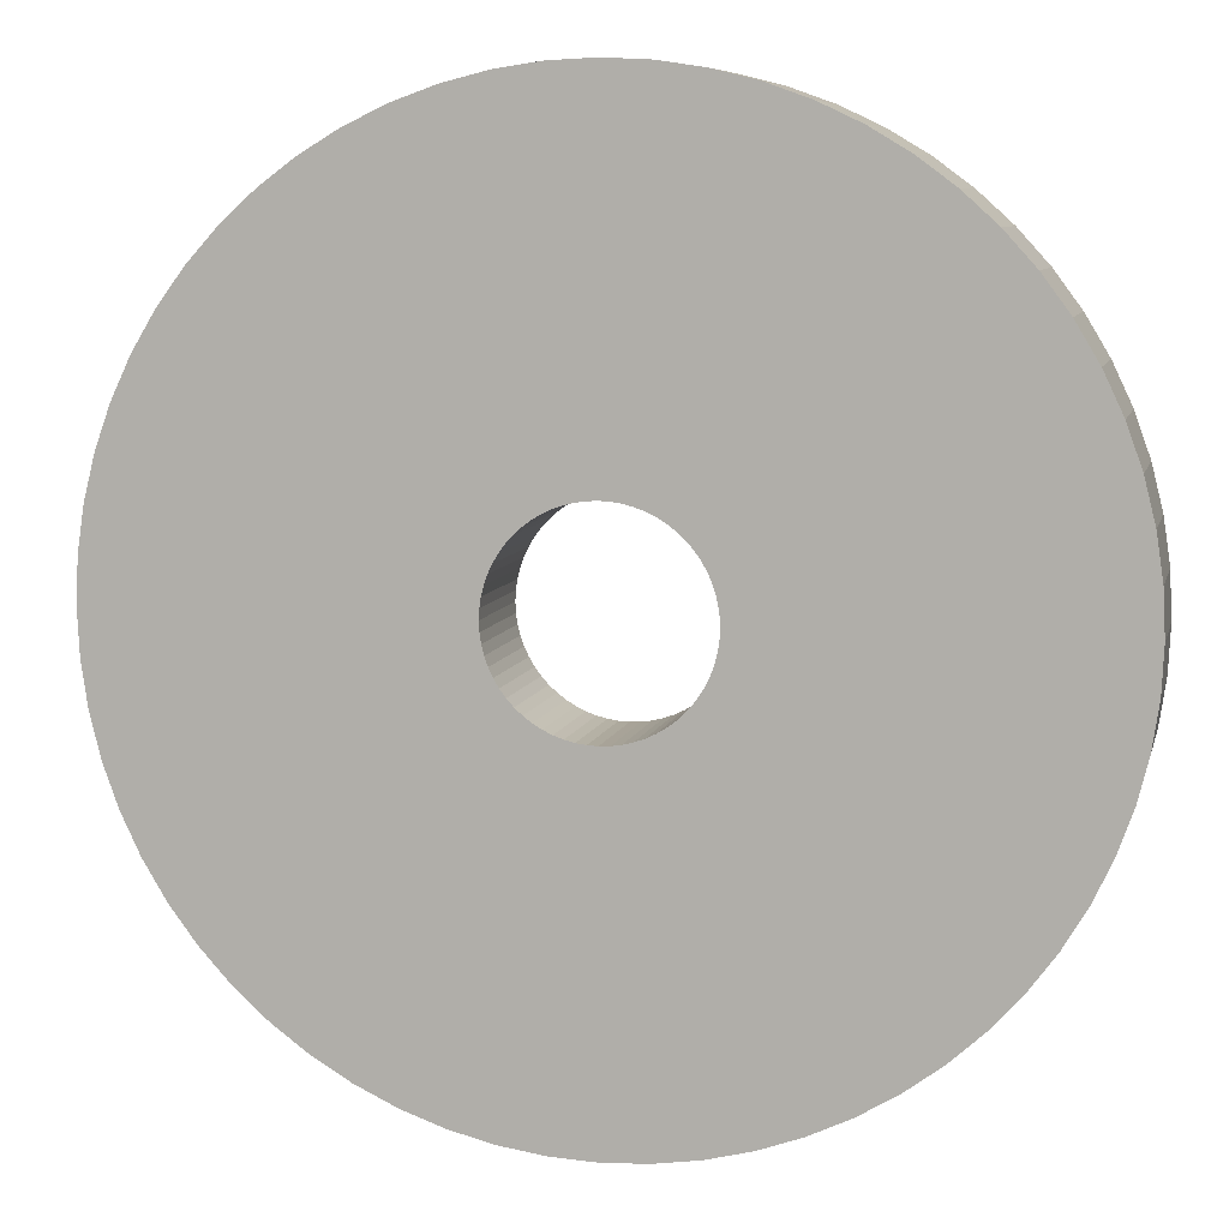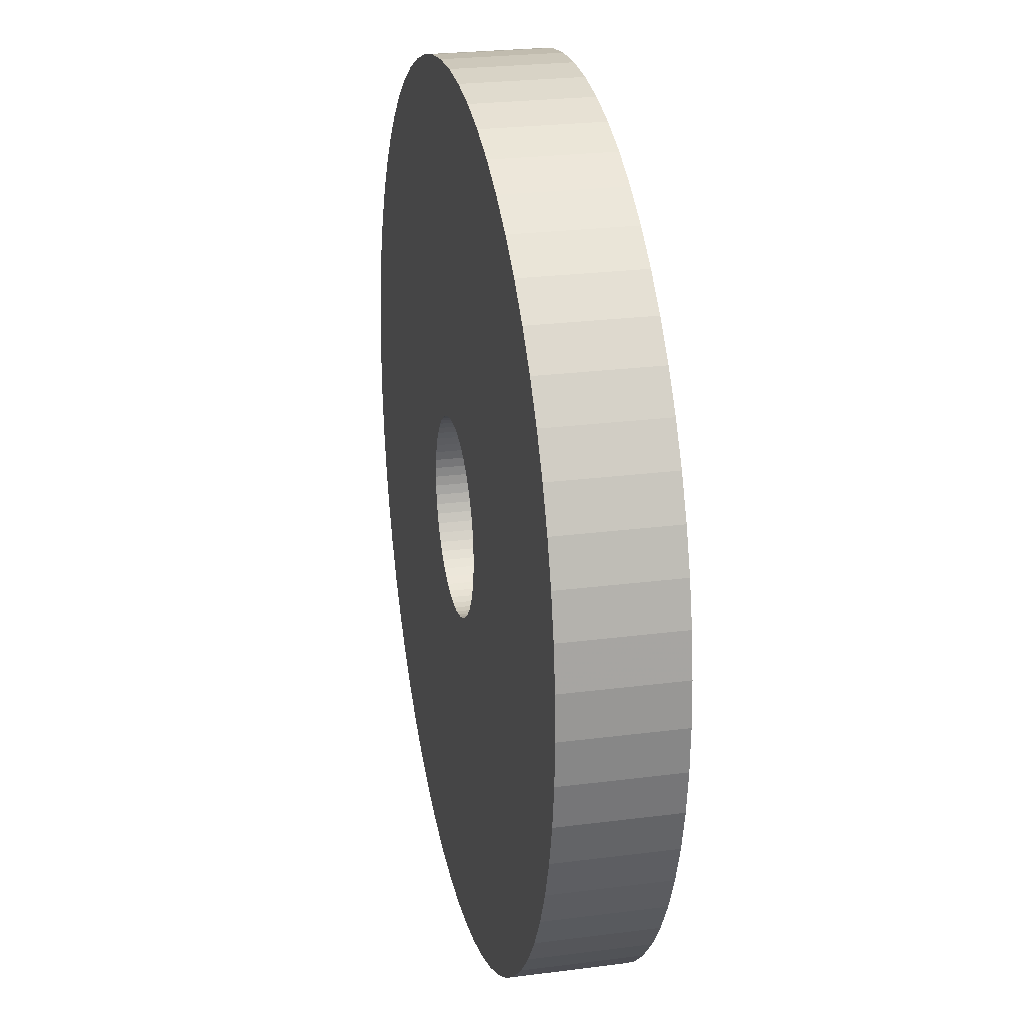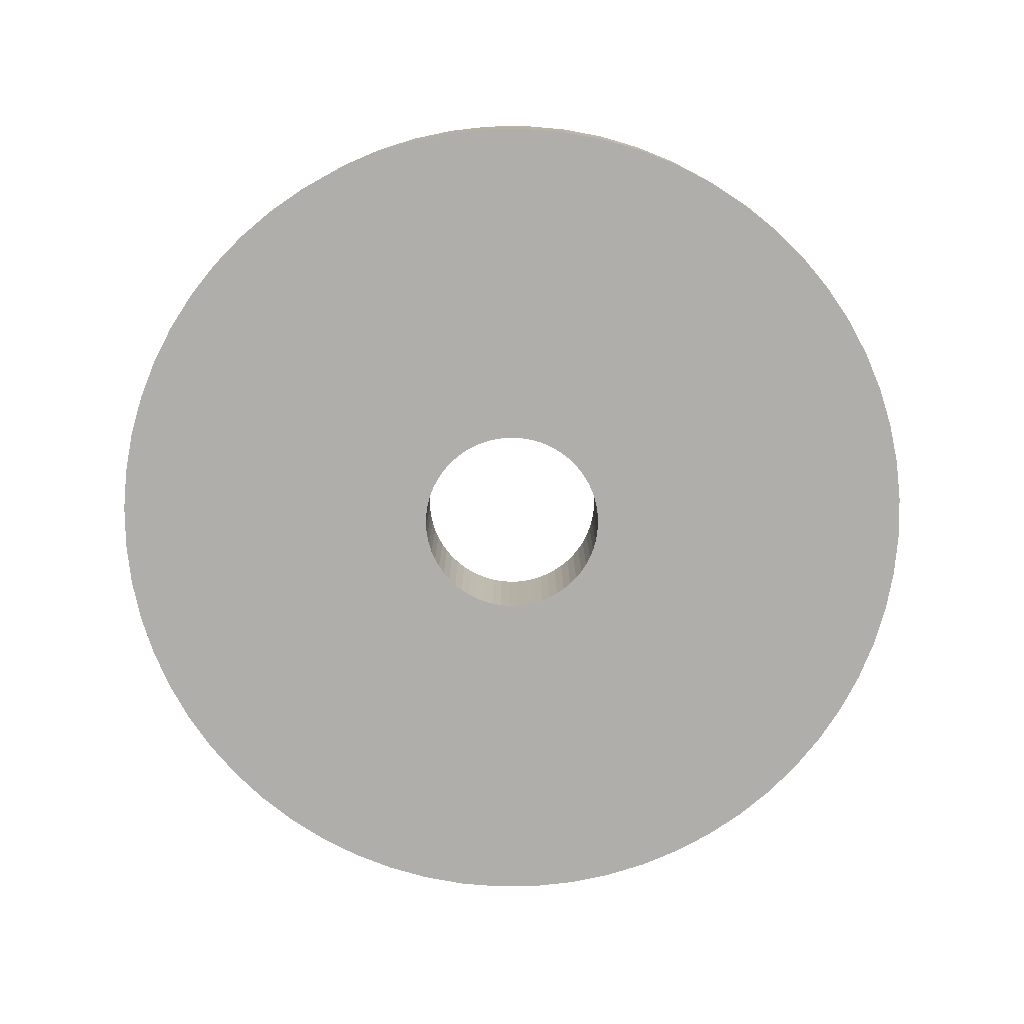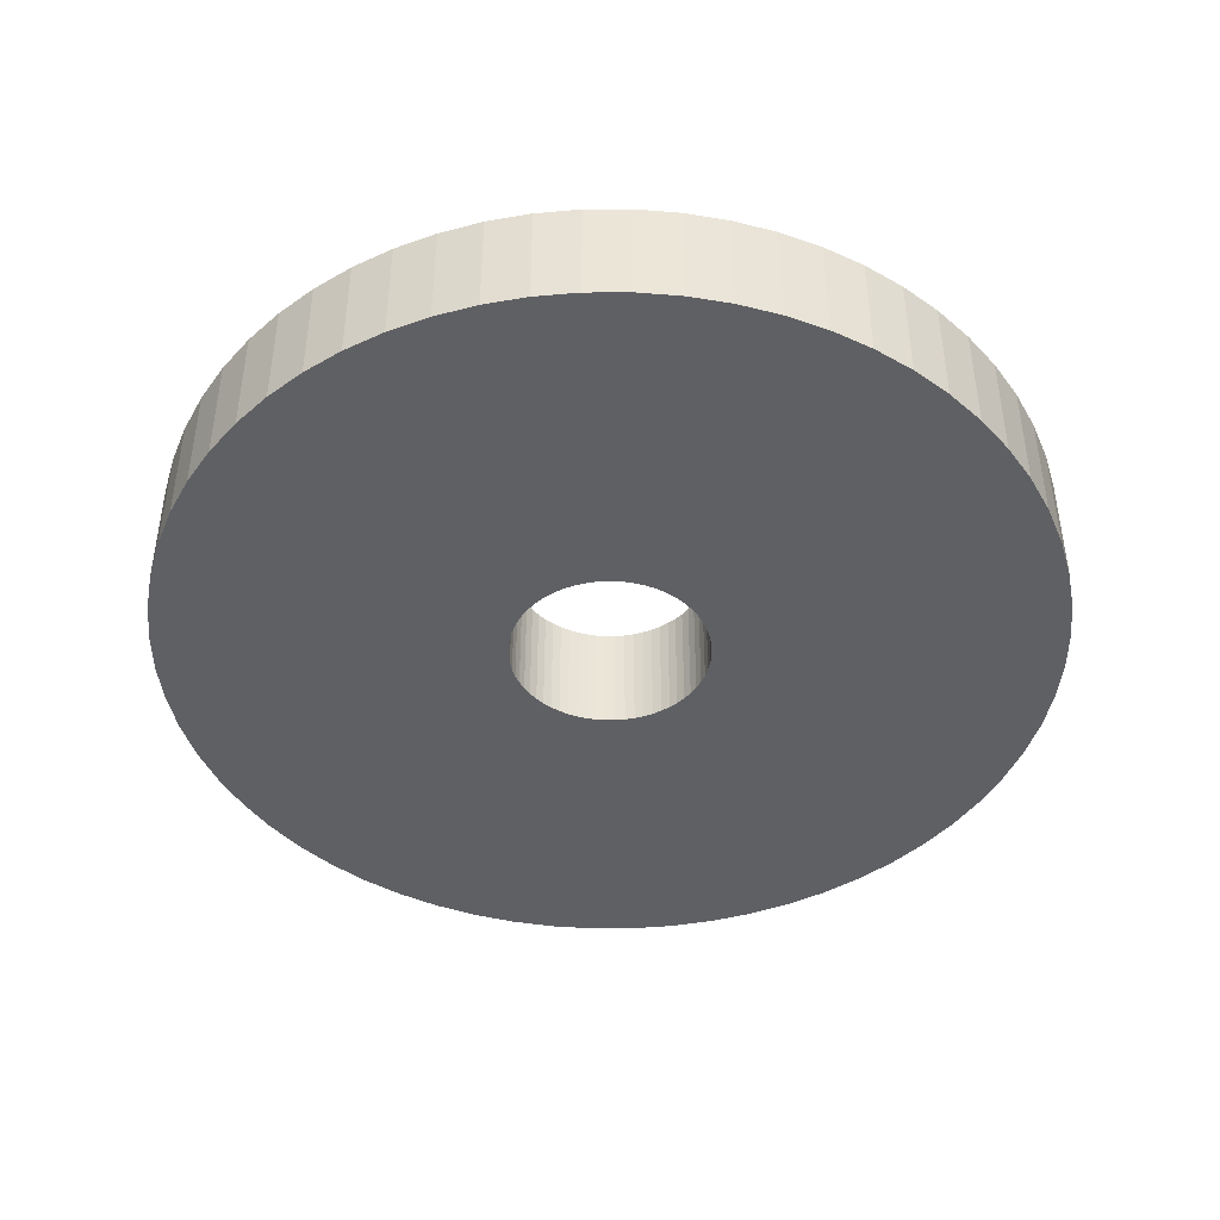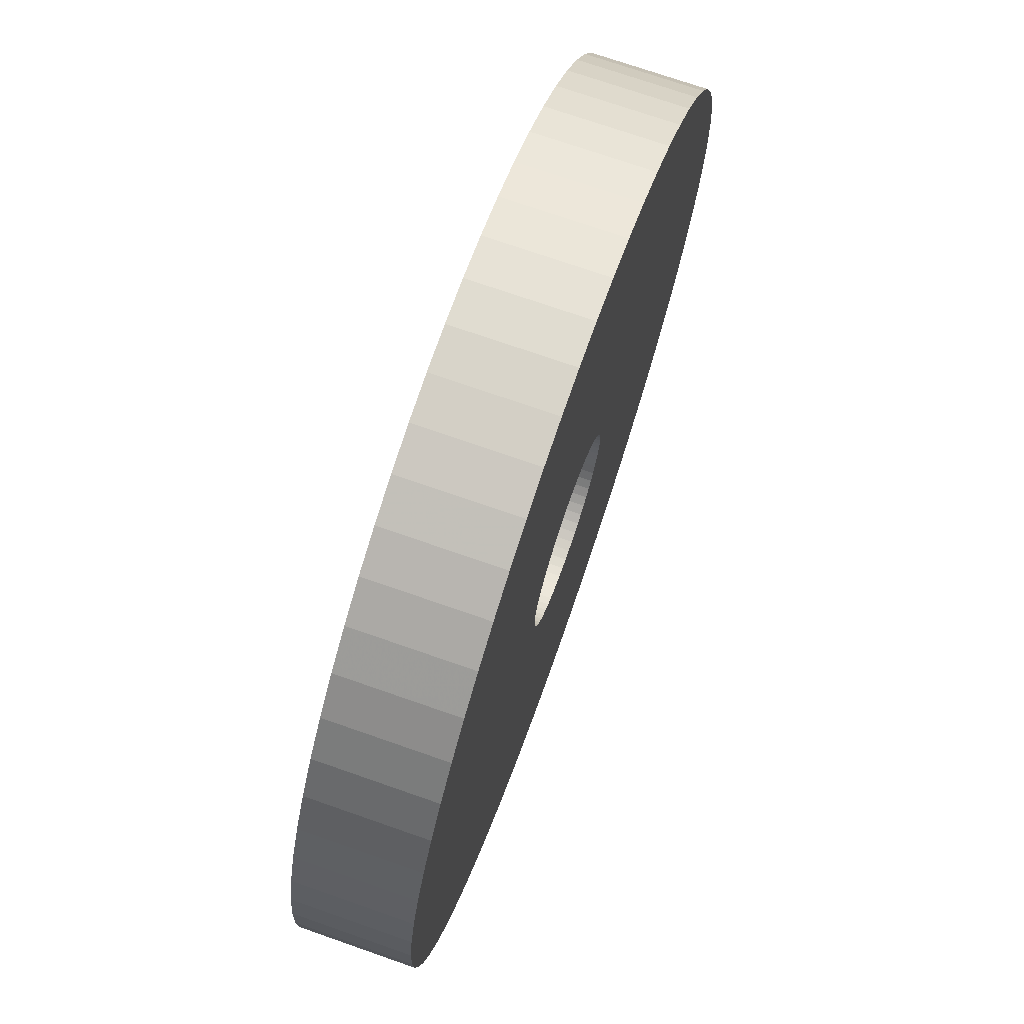
<metadata>
{"format":"obj","ext":"obj","renderer":"f3d","projection":"perspective","resolution":1024,"background":"white","views":[{"elev":8.0,"azim":-167.1,"up":"+Z"},{"elev":24.9,"azim":78.1,"up":"+Z"},{"elev":-77.9,"azim":-19.0,"up":"+Y"},{"elev":-44.0,"azim":160.6,"up":"+Y"},{"elev":72.4,"azim":109.3,"up":"+Z"}]}
</metadata>
<code>
o obj_0
v 39.91 		-8 		68.19
v 7.76 		-8 		49.88
v 38.63 		-8 		71.76
v 7.039 		-8 		49.44
v 37.01 		-8 		75.18
v 35.07 		-8 		78.43
v 32.81 		-8 		81.47
v -0.279 		-8 		49.09
v 3 		-8 		65.57
v -5.567 		2 		57
v -5.526 		2 		56.16
v 35.07 		2 		35.57
v 3 		-8 		48.43
v 35.07 		-8 		35.57
v 2.16 		-8 		48.47
v -1.039 		-8 		49.44
v -1.039 		2 		49.44
v -1.76 		2 		49.88
v -1.76 		-8 		49.88
v 37.01 		2 		38.82
v 37.01 		-8 		38.82
v 1.329 		-8 		48.6
v 9.623 		-8 		51.56
v 30.27 		-8 		84.27
v 0.513 		-8 		48.8
v 38.63 		2 		42.24
v 27.47 		-8 		86.81
v 9.623 		2 		51.56
v 38.63 		-8 		42.24
v 24.43 		-8 		89.07
v 21.18 		-8 		91.01
v 17.76 		-8 		92.63
v 14.2 		-8 		93.91
v 10.52 		-8 		94.83
v 6.78 		-8 		95.38
v 3 		-8 		95.57
v 39.91 		2 		45.8
v 39.91 		-8 		45.8
v 9.058 		2 		50.94
v -2.435 		2 		50.38
v 6.279 		-8 		49.09
v -2.435 		-8 		50.38
v 9.058 		-8 		50.94
v 5.487 		-8 		48.8
v 4.671 		-8 		48.6
v 8.435 		2 		50.38
v 3.84 		-8 		48.47
v -3.058 		2 		50.94
v -3.058 		-8 		50.94
v 7.76 		2 		49.88
v -32.63 		-8 		42.24
v -31.01 		-8 		38.82
v -29.07 		-8 		35.57
v 8.435 		-8 		50.38
v -3.623 		-8 		51.56
v -0.279 		2 		49.09
v -3.623 		2 		51.56
v 40.83 		2 		49.48
v 40.83 		-8 		49.48
v -4.123 		-8 		52.24
v -0.78 		-8 		95.38
v -4.123 		2 		52.24
v -4.524 		-8 		94.83
v 41.38 		2 		53.22
v -8.195 		-8 		93.91
v 41.38 		-8 		53.22
v -11.76 		-8 		92.63
v -15.18 		-8 		91.01
v -18.43 		-8 		89.07
v -21.47 		-8 		86.81
v -24.27 		-8 		84.27
v -26.81 		-8 		81.47
v -29.07 		-8 		78.43
v 21.18 		-8 		22.99
v -31.01 		-8 		75.18
v 24.43 		-8 		24.93
v 7.039 		2 		49.44
v 41.57 		2 		57
v 27.47 		-8 		27.19
v 30.27 		-8 		29.73
v -4.556 		-8 		52.96
v -32.63 		-8 		71.76
v -35.57 		-8 		57
v -33.91 		-8 		68.19
v -35.38 		-8 		53.22
v 32.81 		-8 		32.53
v -34.83 		-8 		49.48
v -33.91 		-8 		45.8
v -4.556 		2 		52.96
v -34.83 		-8 		64.52
v 41.57 		-8 		57
v 3 		-8 		18.43
v -35.38 		-8 		60.78
v -4.915 		-8 		53.72
v 6.78 		-8 		18.62
v 10.52 		-8 		19.17
v -4.915 		2 		53.72
v 14.2 		-8 		20.09
v 17.76 		-8 		21.37
v 41.38 		2 		60.78
v 41.38 		-8 		60.78
v 3 		2 		48.43
v 2.16 		2 		48.47
v -5.198 		-8 		54.51
v 40.83 		2 		64.52
v -5.526 		-8 		57.84
v -5.198 		2 		54.51
v 1.329 		2 		48.6
v 40.83 		-8 		64.52
v -4.524 		-8 		19.17
v -0.78 		-8 		18.62
v -29.07 		2 		35.57
v -31.01 		2 		38.82
v -32.63 		2 		42.24
v -26.81 		-8 		32.53
v -5.403 		-8 		55.33
v -24.27 		-8 		29.73
v -5.403 		-8 		58.67
v 0.513 		2 		48.8
v -5.403 		2 		55.33
v -21.47 		-8 		27.19
v -18.43 		-8 		24.93
v -15.18 		-8 		22.99
v -5.198 		-8 		59.49
v -11.76 		-8 		21.37
v -5.526 		-8 		56.16
v -8.195 		-8 		20.09
v -33.91 		2 		45.8
v -34.83 		2 		49.48
v -35.38 		2 		53.22
v 32.81 		2 		81.47
v 35.07 		2 		78.43
v -35.57 		2 		57
v 37.01 		2 		75.18
v -35.38 		2 		60.78
v 38.63 		2 		71.76
v -34.83 		2 		64.52
v 39.91 		2 		68.19
v -5.567 		-8 		57
v -4.915 		-8 		60.28
v 6.279 		2 		49.09
v 3 		2 		65.57
v 8.435 		-8 		63.62
v 5.487 		2 		48.8
v -4.556 		-8 		61.04
v -0.78 		2 		18.62
v -4.524 		2 		19.17
v -8.195 		2 		20.09
v -11.76 		2 		21.37
v 8.435 		2 		63.62
v -15.18 		2 		22.99
v -18.43 		2 		24.93
v -21.47 		2 		27.19
v -24.27 		2 		29.73
v -26.81 		2 		32.53
v 9.058 		-8 		63.06
v 4.671 		2 		48.6
v -4.123 		-8 		61.76
v 9.058 		2 		63.06
v 9.623 		-8 		62.44
v -3.623 		-8 		62.44
v 3.84 		2 		48.47
v 3 		2 		95.57
v 6.78 		2 		95.38
v 9.623 		2 		62.44
v 10.52 		2 		94.83
v 14.2 		2 		93.91
v 17.76 		2 		92.63
v 21.18 		2 		91.01
v 10.12 		-8 		61.76
v 24.43 		2 		89.07
v -3.058 		-8 		63.06
v 10.12 		2 		61.76
v 27.47 		2 		86.81
v 30.27 		2 		84.27
v -2.435 		-8 		63.62
v 6.78 		2 		18.62
v 10.56 		-8 		61.04
v 3 		2 		18.43
v 10.56 		2 		61.04
v -1.76 		-8 		64.12
v 10.52 		2 		19.17
v 10.91 		-8 		60.28
v 10.91 		2 		60.28
v -1.039 		-8 		64.56
v 14.2 		2 		20.09
v 11.2 		-8 		59.49
v -0.279 		-8 		64.92
v 11.2 		2 		59.49
v 17.76 		2 		21.37
v 11.4 		-8 		58.67
v 11.4 		2 		58.67
v 21.18 		2 		22.99
v 11.53 		-8 		57.84
v 24.43 		2 		24.93
v -33.91 		2 		68.19
v -32.63 		2 		71.76
v -31.01 		2 		75.18
v -29.07 		2 		78.43
v -26.81 		2 		81.47
v -24.27 		2 		84.27
v -21.47 		2 		86.81
v 27.47 		2 		27.19
v -18.43 		2 		89.07
v -15.18 		2 		91.01
v 11.53 		2 		57.84
v -11.76 		2 		92.63
v -8.195 		2 		93.91
v -4.524 		2 		94.83
v -0.78 		2 		95.38
v 30.27 		2 		29.73
v 0.513 		-8 		65.2
v 32.81 		2 		32.53
v 1.329 		-8 		65.4
v 2.16 		-8 		65.53
v 3.84 		-8 		65.53
v -5.526 		2 		57.84
v 4.671 		-8 		65.4
v -5.403 		2 		58.67
v 5.487 		-8 		65.2
v -5.198 		2 		59.49
v 6.279 		-8 		64.92
v -4.915 		2 		60.28
v 7.039 		-8 		64.56
v -4.556 		2 		61.04
v 7.76 		-8 		64.12
v -4.123 		2 		61.76
v -3.623 		2 		62.44
v -3.058 		2 		63.06
v 11.57 		-8 		57
v -2.435 		2 		63.62
v -1.76 		2 		64.12
v 0.513 		2 		65.2
v 11.53 		-8 		56.16
v 1.329 		2 		65.4
v -1.039 		2 		64.56
v 2.16 		2 		65.53
v 11.4 		-8 		55.33
v -0.279 		2 		64.92
v 11.2 		-8 		54.51
v 3.84 		2 		65.53
v 4.671 		2 		65.4
v 10.91 		-8 		53.72
v 5.487 		2 		65.2
v 6.279 		2 		64.92
v 10.56 		-8 		52.96
v 7.039 		2 		64.56
v 7.76 		2 		64.12
v 10.12 		-8 		52.24
v 11.57 		2 		57
v 11.53 		2 		56.16
v 11.4 		2 		55.33
v 11.2 		2 		54.51
v 10.91 		2 		53.72
v 10.56 		2 		52.96
v 10.12 		2 		52.24
g group_0_14541540
f 4 76 2
f 6 178 5
f 7 160 6
f 3 5 178
f 120 130 11
f 16 17 18
f 16 18 19
f 20 21 14
f 20 14 12
f 16 19 122
f 26 29 21
f 26 21 20
f 19 42 122
f 11 133 10
f 107 128 120
f 19 18 40
f 19 40 42
f 23 28 39
f 23 39 43
f 44 98 41
f 41 99 4
f 45 98 44
f 218 220 33
f 33 34 218
f 34 35 218
f 220 222 33
f 216 218 35
f 35 36 216
f 9 216 36
f 215 9 36
f 32 33 222
f 222 224 32
f 31 32 224
f 170 6 160
f 1 3 183
f 47 95 45
f 252 251 64
f 42 40 48
f 42 48 49
f 13 92 47
f 123 125 16
f 122 123 16
f 98 45 96
f 15 92 13
f 37 38 29
f 37 29 26
f 43 39 46
f 43 46 54
f 55 49 48
f 55 48 57
f 42 49 117
f 117 121 42
f 121 122 42
f 58 59 38
f 58 38 37
f 54 46 50
f 54 50 2
f 60 55 57
f 60 57 62
f 64 66 59
f 64 59 58
f 2 50 77
f 2 77 4
f 81 60 62
f 81 62 89
f 36 61 215
f 63 214 61
f 67 188 65
f 68 185 67
f 69 185 68
f 70 176 69
f 71 176 70
f 72 161 71
f 73 161 72
f 75 145 73
f 82 145 75
f 84 140 82
f 87 116 85
f 51 94 88
f 85 126 83
f 83 106 93
f 78 91 66
f 78 66 64
f 94 81 89
f 94 89 97
f 80 54 79
f 14 21 246
f 79 54 76
f 22 111 15
f 74 4 99
f 99 41 98
f 76 4 74
f 100 101 91
f 100 91 78
f 102 103 15
f 102 15 13
f 104 94 97
f 104 97 107
f 39 28 211
f 15 103 108
f 15 108 22
f 116 104 107
f 116 107 120
f 22 108 119
f 22 119 25
f 46 39 211
f 57 112 62
f 113 89 112
f 128 97 114
f 178 183 3
f 109 191 101
f 59 66 238
f 234 238 66
f 101 194 91
f 91 234 66
f 95 47 92
f 92 15 111
f 96 45 95
f 25 127 22
f 111 22 110
f 8 16 125
f 125 127 8
f 25 8 127
f 110 22 127
f 126 116 120
f 126 120 11
f 129 120 128
f 130 120 129
f 133 11 130
f 135 217 133
f 25 119 8
f 105 109 101
f 105 101 100
f 132 165 131
f 253 252 37
f 58 37 252
f 134 180 132
f 139 126 11
f 139 11 10
f 21 29 246
f 238 240 38
f 140 84 124
f 77 141 41
f 77 41 4
f 1 109 105
f 41 141 144
f 41 144 44
f 106 139 10
f 145 82 140
f 118 93 106
f 119 56 8
f 156 160 24
f 149 56 148
f 151 17 149
f 152 17 151
f 153 40 152
f 56 119 148
f 154 40 153
f 112 57 155
f 44 144 157
f 44 157 45
f 156 143 150
f 156 150 159
f 8 56 17
f 8 17 16
f 124 84 118
f 138 1 105
f 45 157 162
f 45 162 47
f 156 159 165
f 156 165 160
f 158 73 145
f 128 114 51
f 136 3 1
f 136 1 138
f 47 162 102
f 47 102 13
f 160 165 173
f 160 173 170
f 114 113 52
f 114 52 51
f 176 71 172
f 177 95 92
f 177 92 179
f 134 5 3
f 134 3 136
f 113 112 53
f 113 53 52
f 170 173 180
f 170 180 178
f 181 69 176
f 161 73 158
f 182 96 95
f 182 95 177
f 132 6 5
f 132 5 134
f 178 180 184
f 178 184 183
f 185 69 181
f 168 169 247
f 169 171 247
f 248 247 171
f 171 174 150
f 159 150 175
f 165 159 175
f 175 131 165
f 245 244 167
f 173 132 180
f 174 175 150
f 167 168 245
f 164 166 242
f 166 167 242
f 242 241 164
f 163 164 241
f 142 237 163
f 186 98 96
f 186 96 182
f 131 7 6
f 131 6 132
f 115 53 112
f 187 191 1
f 188 67 185
f 183 184 189
f 183 189 187
f 7 131 175
f 190 99 98
f 190 98 186
f 137 90 84
f 109 1 191
f 7 24 160
f 187 189 192
f 187 192 191
f 193 74 99
f 193 99 190
f 137 135 93
f 137 93 90
f 9 237 142
f 178 6 170
f 212 65 188
f 214 65 212
f 63 65 214
f 195 76 74
f 195 74 193
f 102 162 179
f 103 102 179
f 135 133 83
f 135 83 93
f 216 9 142
f 203 79 76
f 203 76 195
f 83 133 130
f 83 130 85
f 211 203 46
f 194 101 191
f 183 187 1
f 130 129 87
f 130 87 85
f 203 195 46
f 7 175 24
f 229 228 201
f 231 229 201
f 201 202 231
f 202 204 231
f 232 231 204
f 236 232 204
f 204 205 236
f 205 207 236
f 239 236 207
f 208 239 207
f 209 235 208
f 163 237 210
f 210 235 209
f 199 200 228
f 200 201 228
f 211 80 79
f 211 79 203
f 129 128 88
f 129 88 87
f 175 174 27
f 175 27 24
f 213 86 80
f 213 80 211
f 115 117 55
f 50 46 195
f 51 88 128
f 112 155 115
f 174 171 30
f 174 30 27
f 177 179 162
f 193 190 77
f 195 193 77
f 77 50 195
f 162 157 177
f 179 146 103
f 254 253 37
f 37 26 254
f 255 254 26
f 26 20 255
f 20 12 255
f 28 256 12
f 256 255 12
f 213 12 86
f 14 86 12
f 215 61 214
f 155 154 117
f 155 117 115
f 171 169 31
f 171 31 30
f 60 81 53
f 153 121 117
f 153 117 154
f 64 58 252
f 213 211 28
f 12 213 28
f 92 146 179
f 169 168 32
f 169 32 31
f 52 53 81
f 49 55 117
f 152 122 121
f 152 121 153
f 168 167 33
f 168 33 32
f 51 52 81
f 53 115 55
f 10 217 106
f 151 123 122
f 151 122 152
f 141 77 190
f 190 186 141
f 144 141 186
f 157 144 186
f 186 182 157
f 182 177 157
f 108 103 146
f 147 148 108
f 155 57 154
f 119 108 148
f 56 149 17
f 167 166 34
f 167 34 33
f 94 51 81
f 55 60 53
f 149 125 123
f 149 123 151
f 118 106 217
f 118 217 219
f 30 31 224
f 166 164 35
f 166 35 34
f 104 88 94
f 150 248 171
f 148 127 125
f 148 125 149
f 124 118 219
f 124 219 221
f 164 163 36
f 164 36 35
f 116 88 104
f 226 143 30
f 147 110 127
f 147 127 148
f 219 217 135
f 10 133 217
f 126 85 116
f 140 124 221
f 140 221 223
f 165 132 173
f 27 30 143
f 146 111 110
f 146 110 147
f 106 83 139
f 61 36 210
f 163 210 36
f 135 137 219
f 24 27 143
f 224 226 30
f 92 111 146
f 145 140 223
f 145 223 225
f 137 196 219
f 210 209 63
f 210 63 61
f 158 145 225
f 158 225 227
f 134 136 180
f 221 219 196
f 139 83 126
f 87 88 116
f 172 71 161
f 90 118 84
f 136 138 184
f 184 180 136
f 143 156 24
f 223 221 196
f 161 158 227
f 161 227 228
f 209 208 65
f 209 65 63
f 93 118 90
f 225 223 197
f 196 197 223
f 208 207 67
f 208 67 65
f 206 192 100
f 189 184 138
f 192 189 138
f 172 161 228
f 172 228 229
f 197 198 225
f 234 91 230
f 207 205 68
f 207 68 67
f 227 225 199
f 198 199 225
f 176 172 229
f 176 229 231
f 205 204 69
f 205 69 68
f 38 59 238
f 239 208 233
f 204 202 70
f 204 70 69
f 228 227 199
f 233 208 235
f 235 210 237
f 202 201 71
f 202 71 70
f 181 176 231
f 181 231 232
f 29 38 243
f 230 91 194
f 163 241 142
f 201 200 72
f 201 72 71
f 200 199 73
f 200 73 72
f 243 246 29
f 199 198 75
f 199 75 73
f 185 181 232
f 185 232 236
f 198 197 82
f 198 82 75
f 249 23 14
f 197 196 84
f 197 84 82
f 86 14 23
f 188 185 236
f 188 236 239
f 196 137 84
f 146 147 108
f 247 245 168
f 244 242 167
f 80 86 23
f 239 233 188
f 212 188 233
f 43 80 23
f 240 243 38
f 138 105 192
f 105 100 192
f 54 80 43
f 18 152 40
f 17 152 18
f 2 76 54
f 246 249 14
f 40 154 48
f 114 89 113
f 100 78 206
f 250 206 78
f 48 154 57
f 251 250 78
f 78 64 251
f 89 114 97
f 62 112 89
f 97 128 107
f 191 192 206
f 191 206 194
f 214 212 233
f 214 233 235
f 215 214 235
f 215 235 237
f 9 215 237
f 216 142 241
f 218 216 241
f 218 241 242
f 220 218 242
f 220 242 244
f 222 220 244
f 222 244 245
f 224 222 245
f 224 245 247
f 226 224 247
f 226 247 248
f 248 150 226
f 143 226 150
f 206 250 230
f 206 230 194
f 230 250 251
f 230 251 234
f 234 251 252
f 234 252 238
f 238 252 253
f 238 253 240
f 240 253 254
f 240 254 243
f 243 254 255
f 243 255 246
f 246 255 256
f 246 256 249
f 249 256 28
f 249 28 23

</code>
